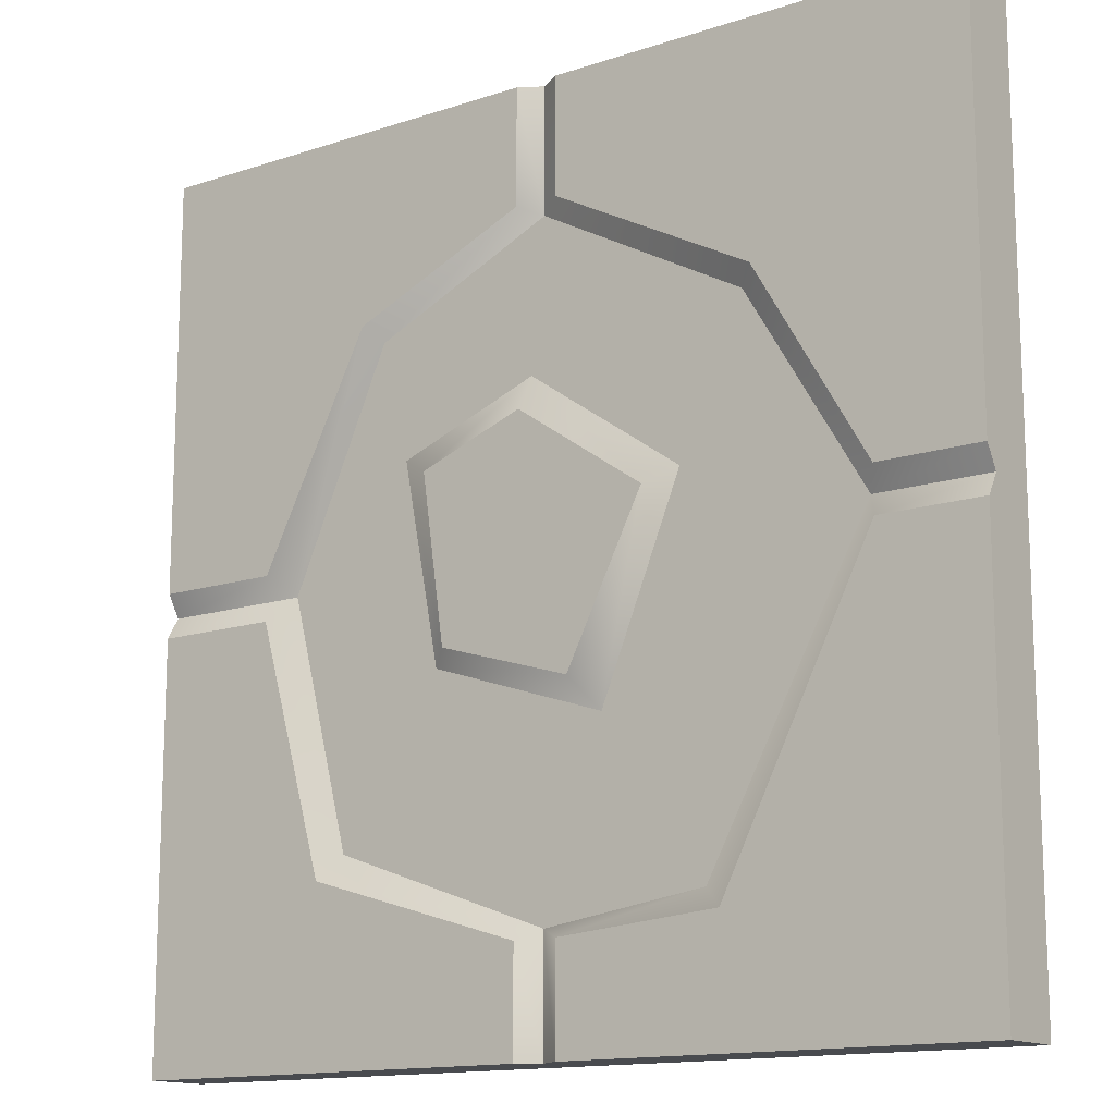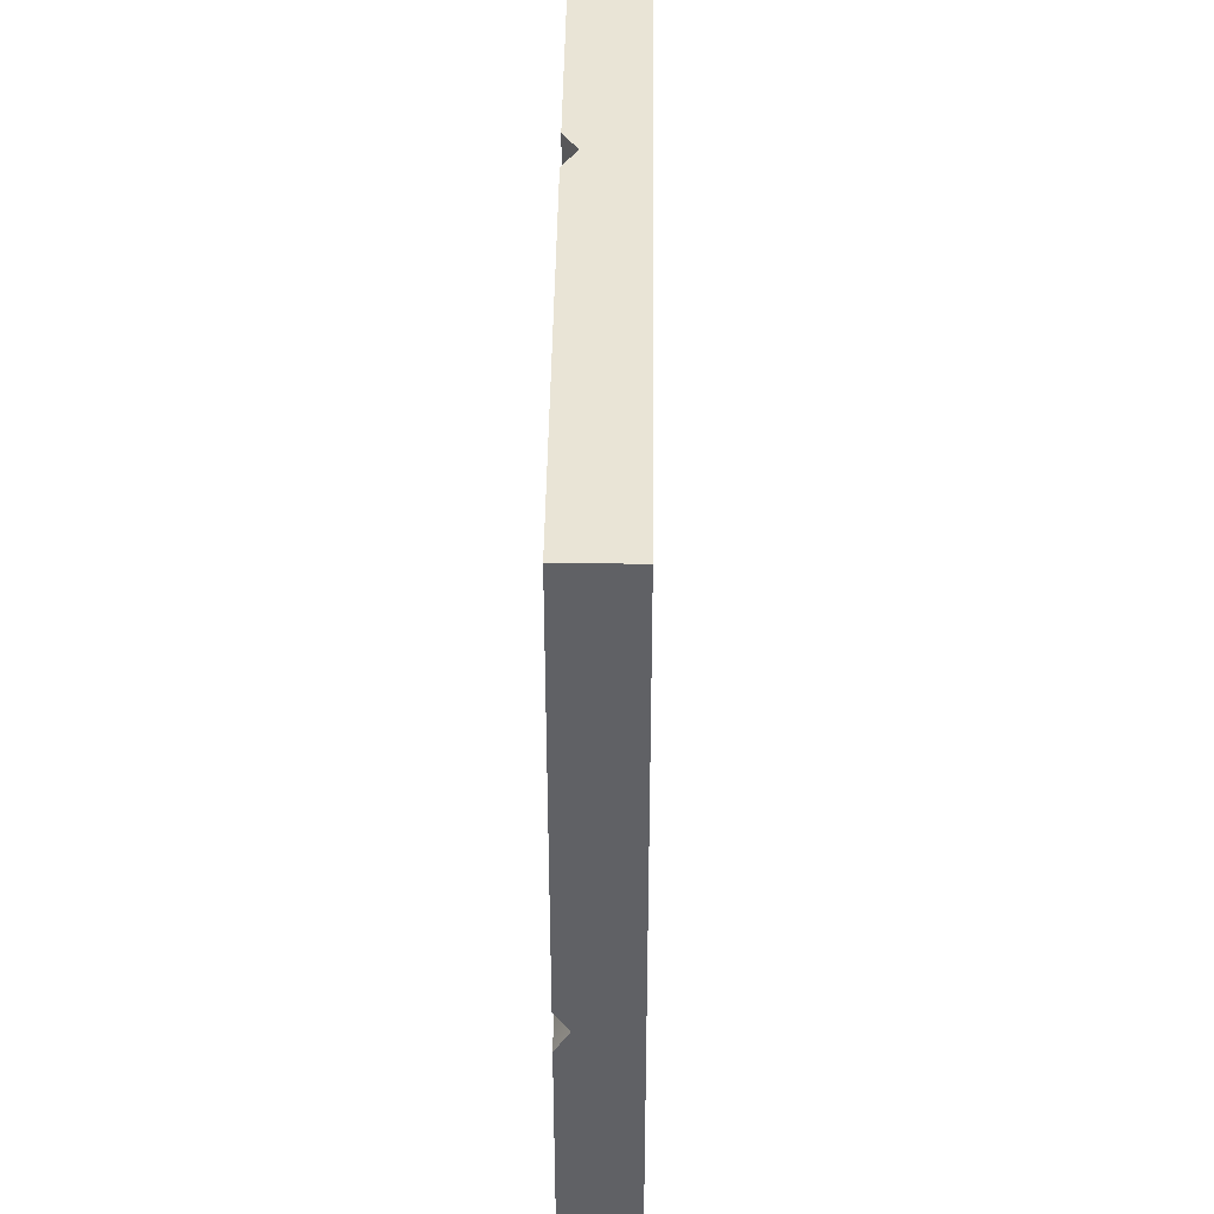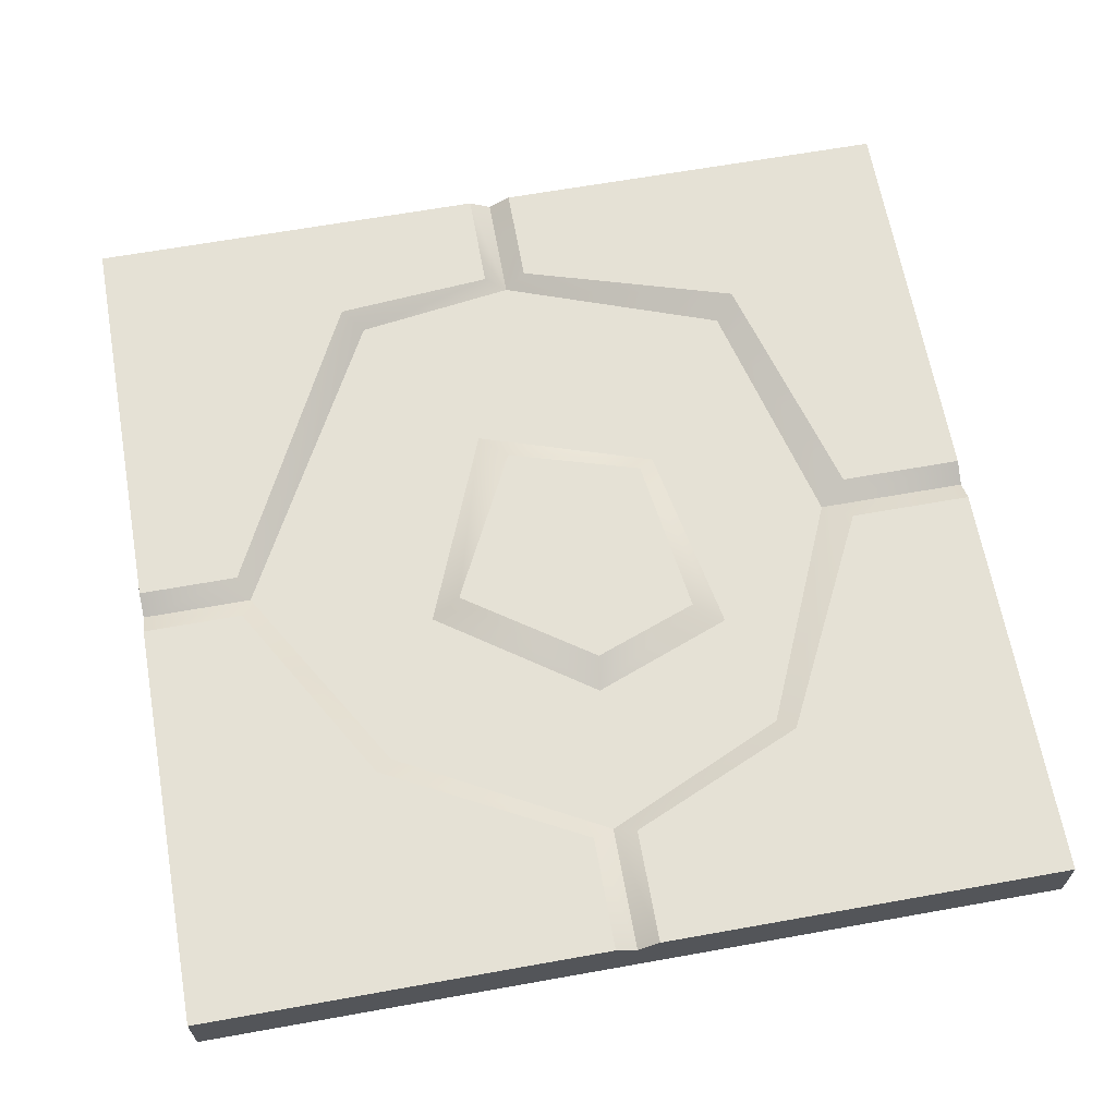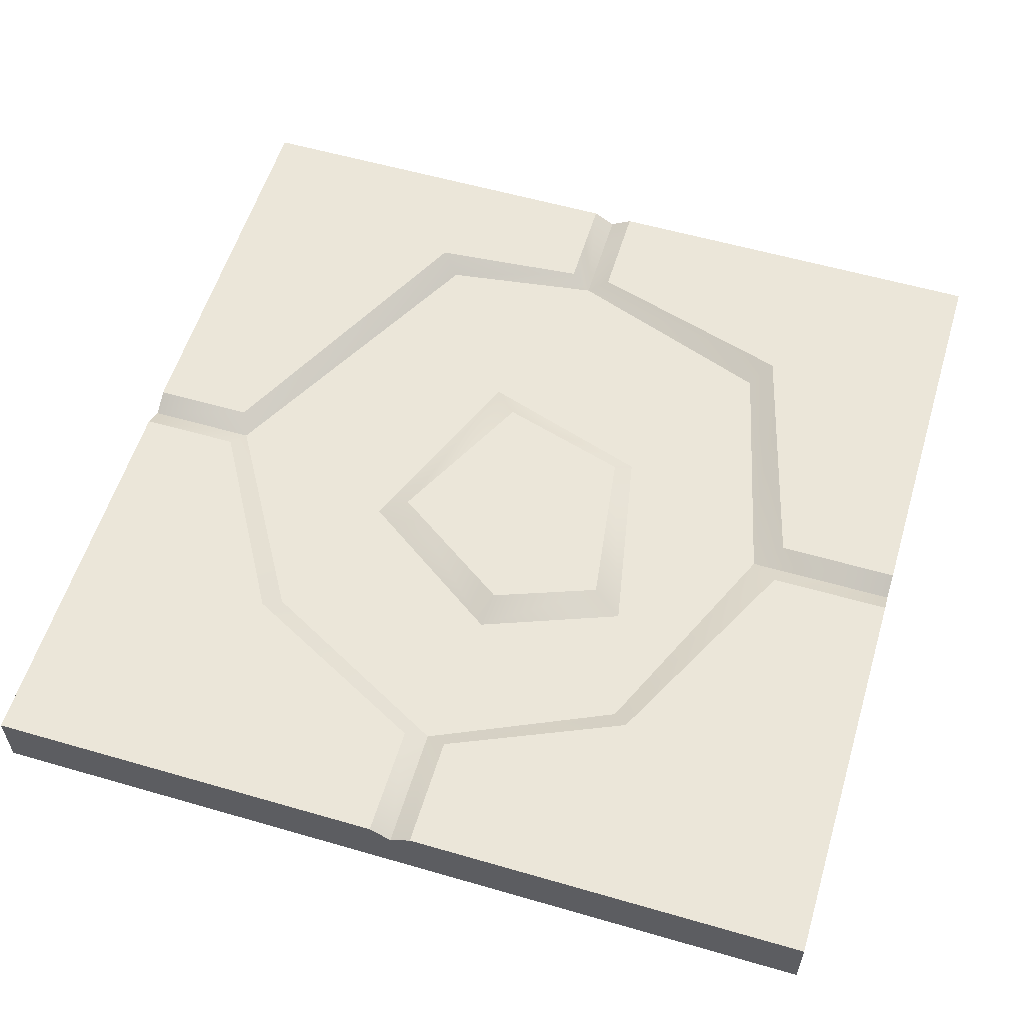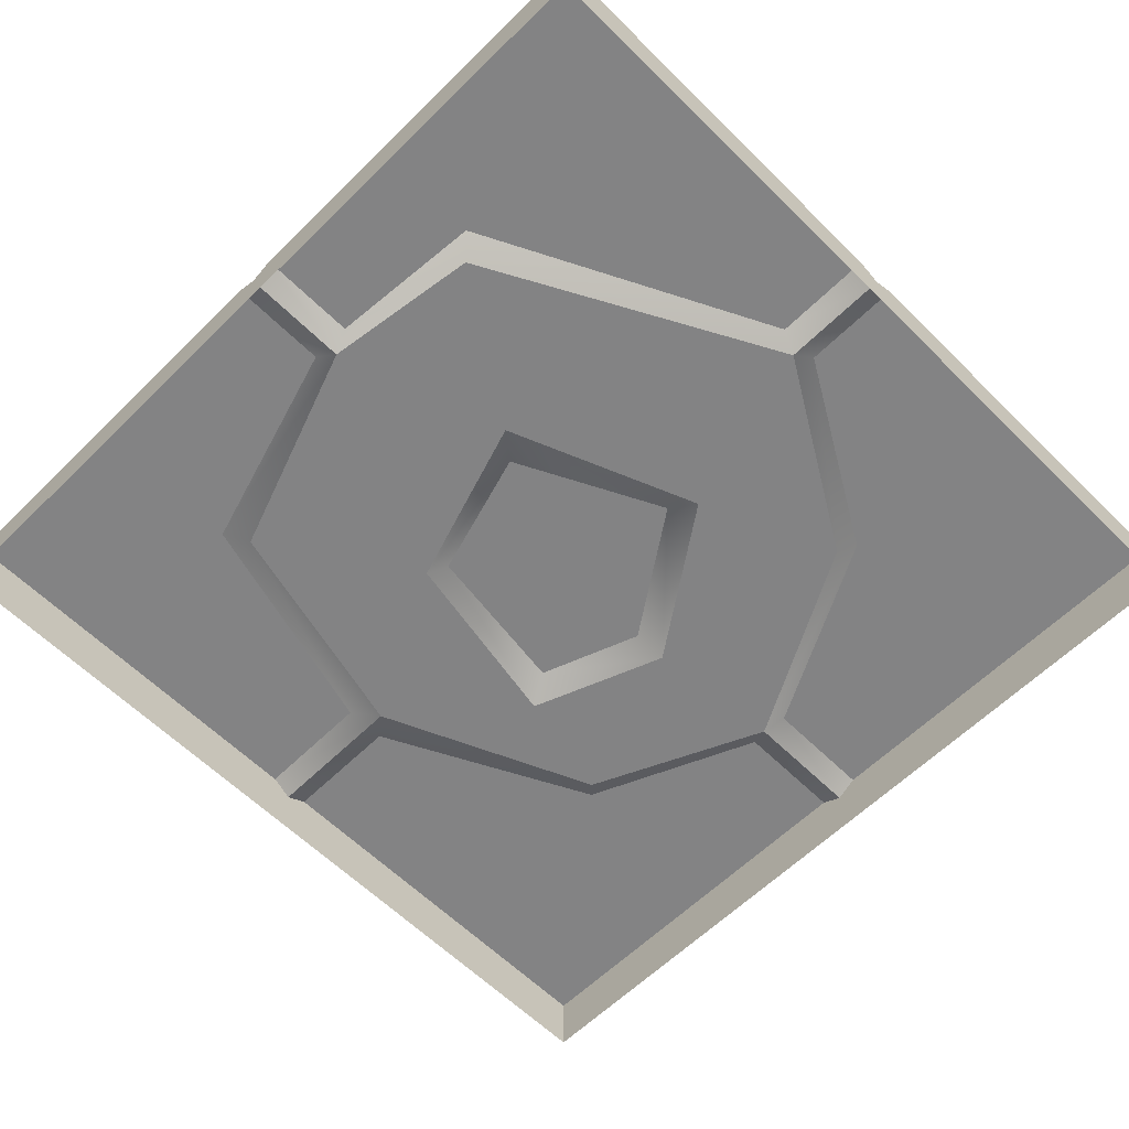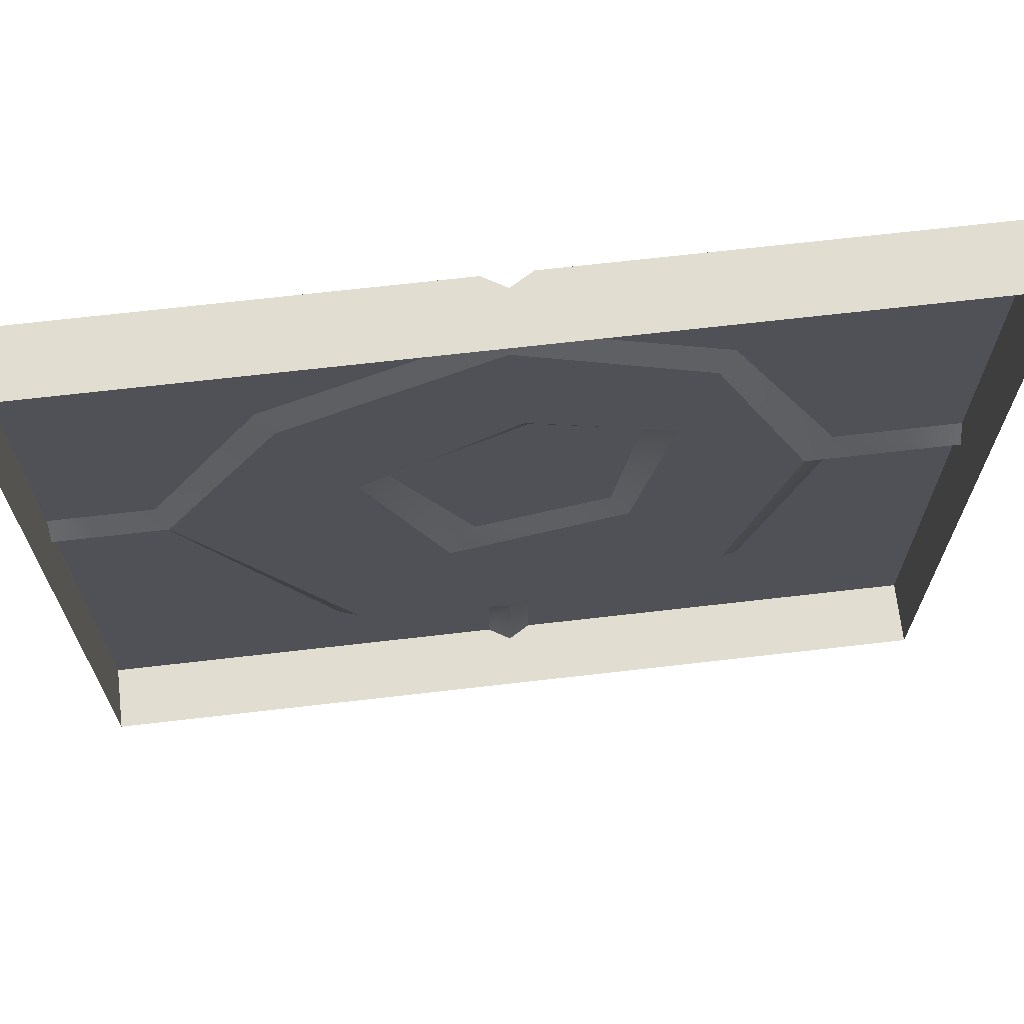
<metadata>
{"format":"obj","ext":"obj","renderer":"f3d","projection":"perspective","resolution":1024,"background":"white","views":[{"elev":-14.1,"azim":-143.8,"up":"+Z"},{"elev":42.6,"azim":-89.3,"up":"+Z"},{"elev":64.9,"azim":-10.2,"up":"+Y"},{"elev":57.1,"azim":16.8,"up":"+Y"},{"elev":-61.2,"azim":-135.1,"up":"+Y"},{"elev":68.6,"azim":-6.6,"up":"+Z"}]}
</metadata>
<code>
o floor_tile_small_broken_A_Cube.11125
v 1 0.05 -1
v -1 0.05 -1
v -1 0.05 1
v 1 0.05 1
v 0.05 0.05 -0.7672
v -0.05 0.05 -0.7672
v 0 0.02 -0.7446
v 0.7137 0.05 -0.05
v 0.7137 0.05 0.05
v 0.6512 0.02 0
v 0.05 0.05 0.7361
v -0.05 0.05 0.7361
v -0 0.02 0.7136
v -0.7672 0.05 -0.05
v -0.7672 0.05 0.05
v -0.7446 0.02 -0
v -0.05 0.05 -1
v 0.05 0.05 -1
v 0 0.02 -1
v 1 0.05 -0.05
v 1 0.05 0.05
v 1 0.02 0
v 0.05 0.05 1
v -0.05 0.05 1
v 0 0.02 1
v -1 0.05 0.05
v -1 0.05 -0.05
v -1 0.02 0
v 1 -0.1 -1
v -1 -0.1 -1
v -1 -0.1 1
v 1 -0.1 1
v -0.4741 0.02 0.4568
v 0.5564 0.05 -0.6138
v -0.5103 0.05 0.4931
v 0.5094 0.02 -0.5603
v 0.4223 0.02 0.5223
v 0.4586 0.05 0.5586
v -0.4206 0.05 -0.7362
v -0.3736 0.02 -0.6913
v 0.3575 0.02 0.2514
v 0.2715 0.02 -0.2012
v -0.1383 0.02 -0.3348
v 0.2861 0.05 0.2103
v 0.2331 0.05 -0.1674
v -0.0762 0.05 -0.2603
v -0.2553 0.05 0.0949
v 0.04351 0.05 0.3003
v 0.03212 0.02 0.3753
v -0.3254 0.02 0.1264
f 38 23 4
f 3 24 35
f 39 17 2
f 36 10 8 34
f 38 9 10 37
f 43 50 47 46
f 40 7 6 39
f 35 12 13 33
f 17 6 7 19
f 19 7 5 18
f 9 21 22 10
f 10 22 20 8
f 12 24 25 13
f 13 25 23 11
f 26 15 16 28
f 28 16 14 27
f 34 20 1
f 26 28 31 3
f 23 25 32 4
f 28 30 31
f 24 3 31 25
f 20 22 29 1
f 25 31 32
f 22 21 4 32
f 17 19 30 2
f 19 18 1 29
f 28 27 2 30
f 22 32 29
f 34 8 20
f 38 11 23
f 35 15 26
f 39 6 17
f 19 29 30
f 21 38 4
f 5 34 18
f 15 35 33 16
f 7 40 43
f 7 36 34 5
f 13 49 33
f 14 39 27
f 9 38 21
f 16 40 39 14
f 10 36 42
f 11 38 37 13
f 27 39 2
f 12 35 24
f 18 34 1
f 26 3 35
f 43 40 16
f 42 43 46 45
f 47 48 44 45 46
f 41 42 45 44
f 49 50 33
f 49 48 47 50
f 49 41 44 48
f 33 50 16
f 37 41 49 13
f 10 42 41
f 37 10 41
f 7 43 42
f 36 7 42
f 50 43 16

</code>
